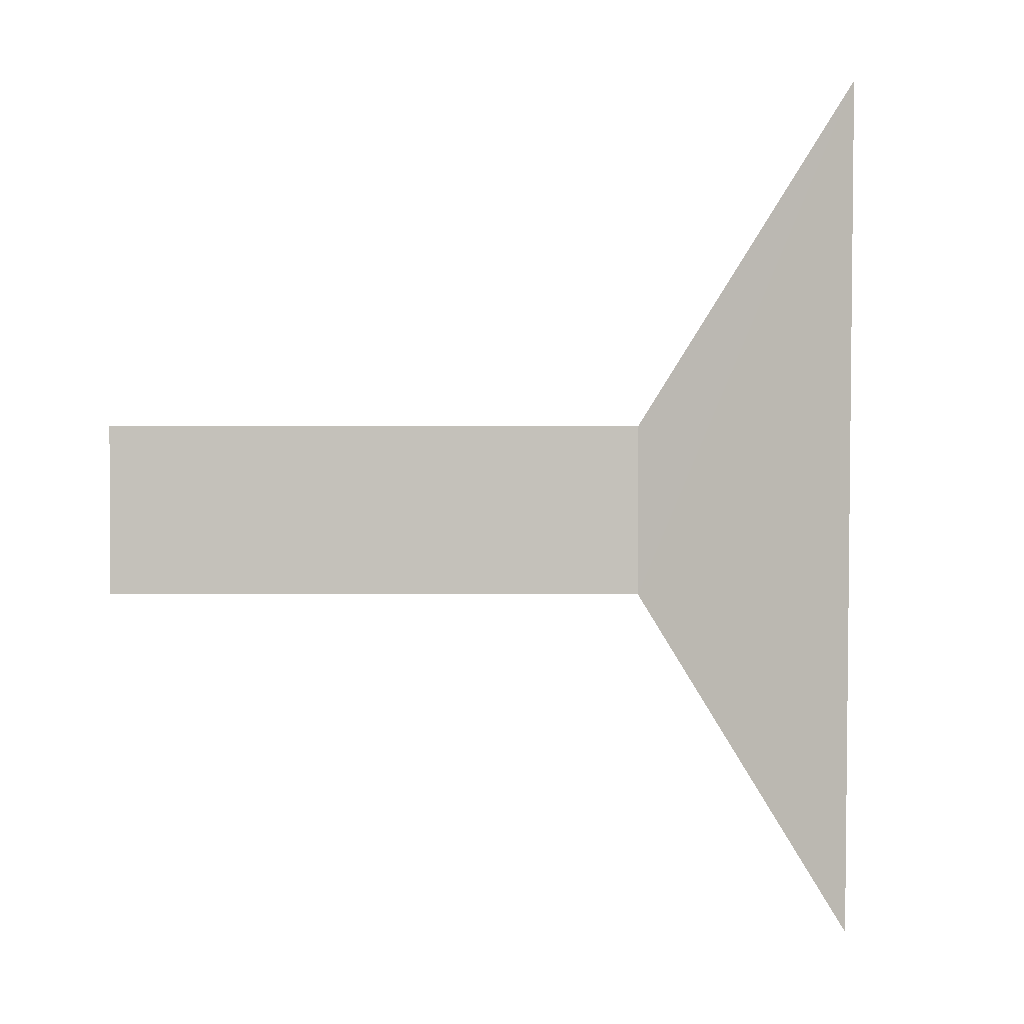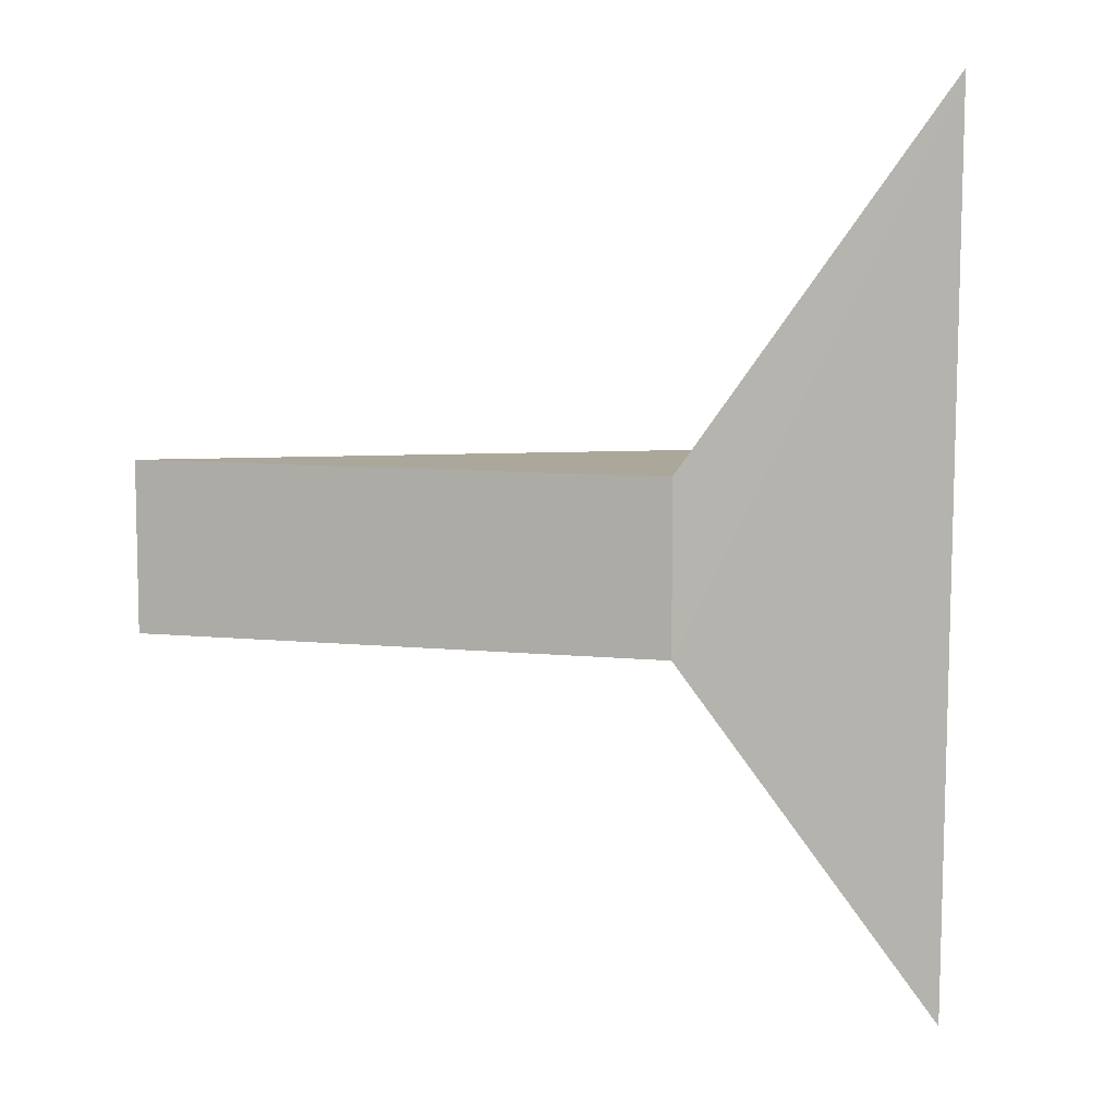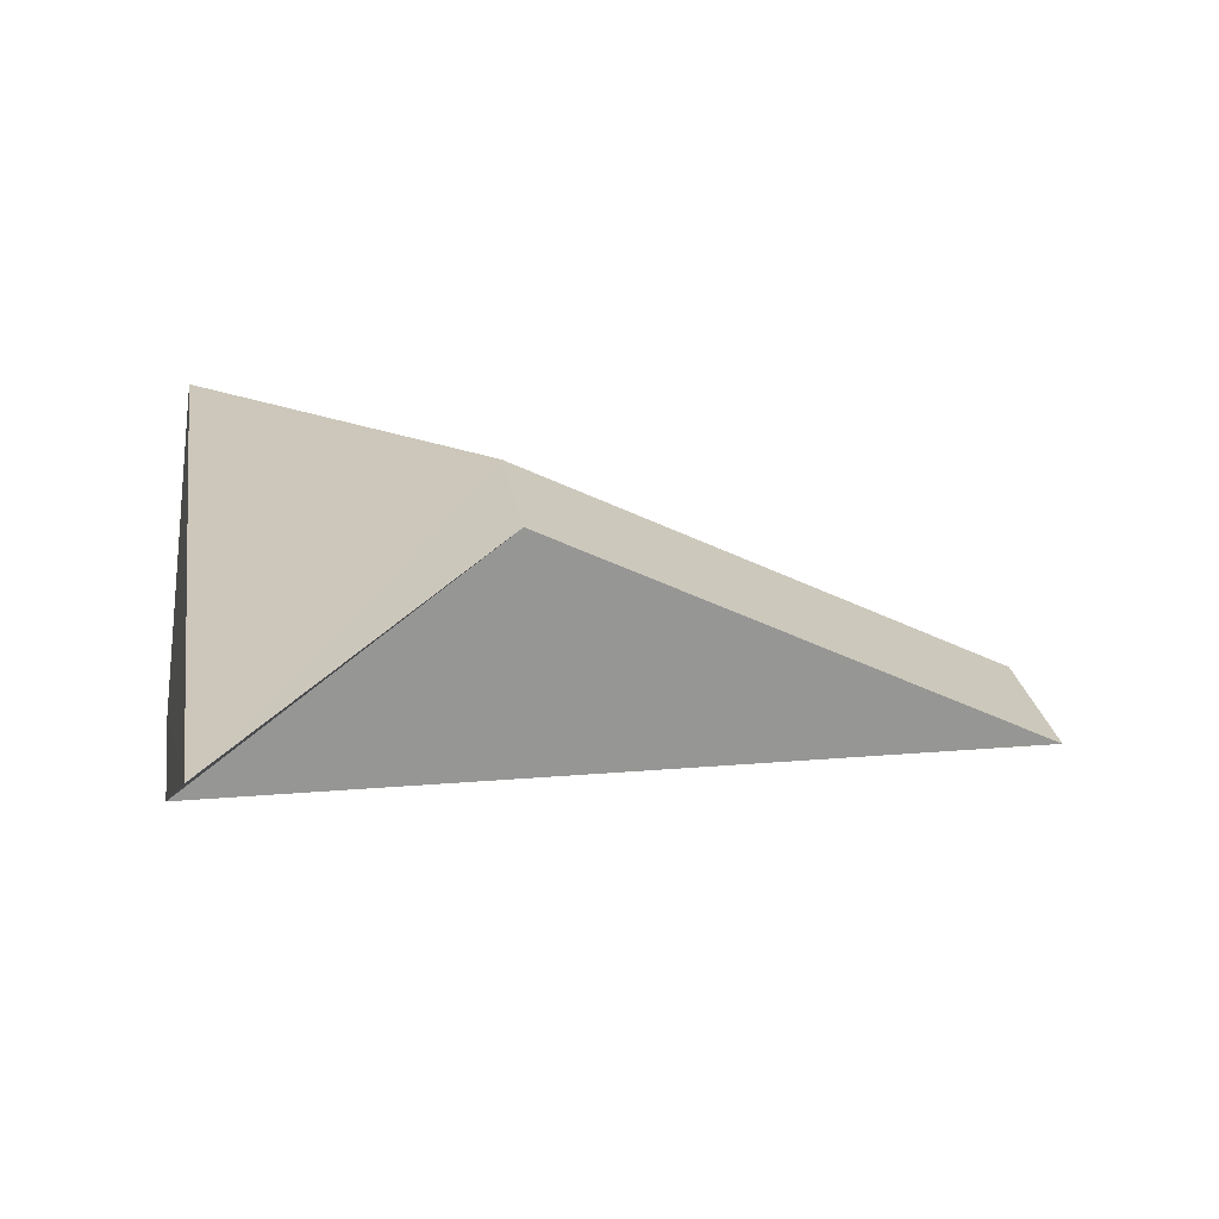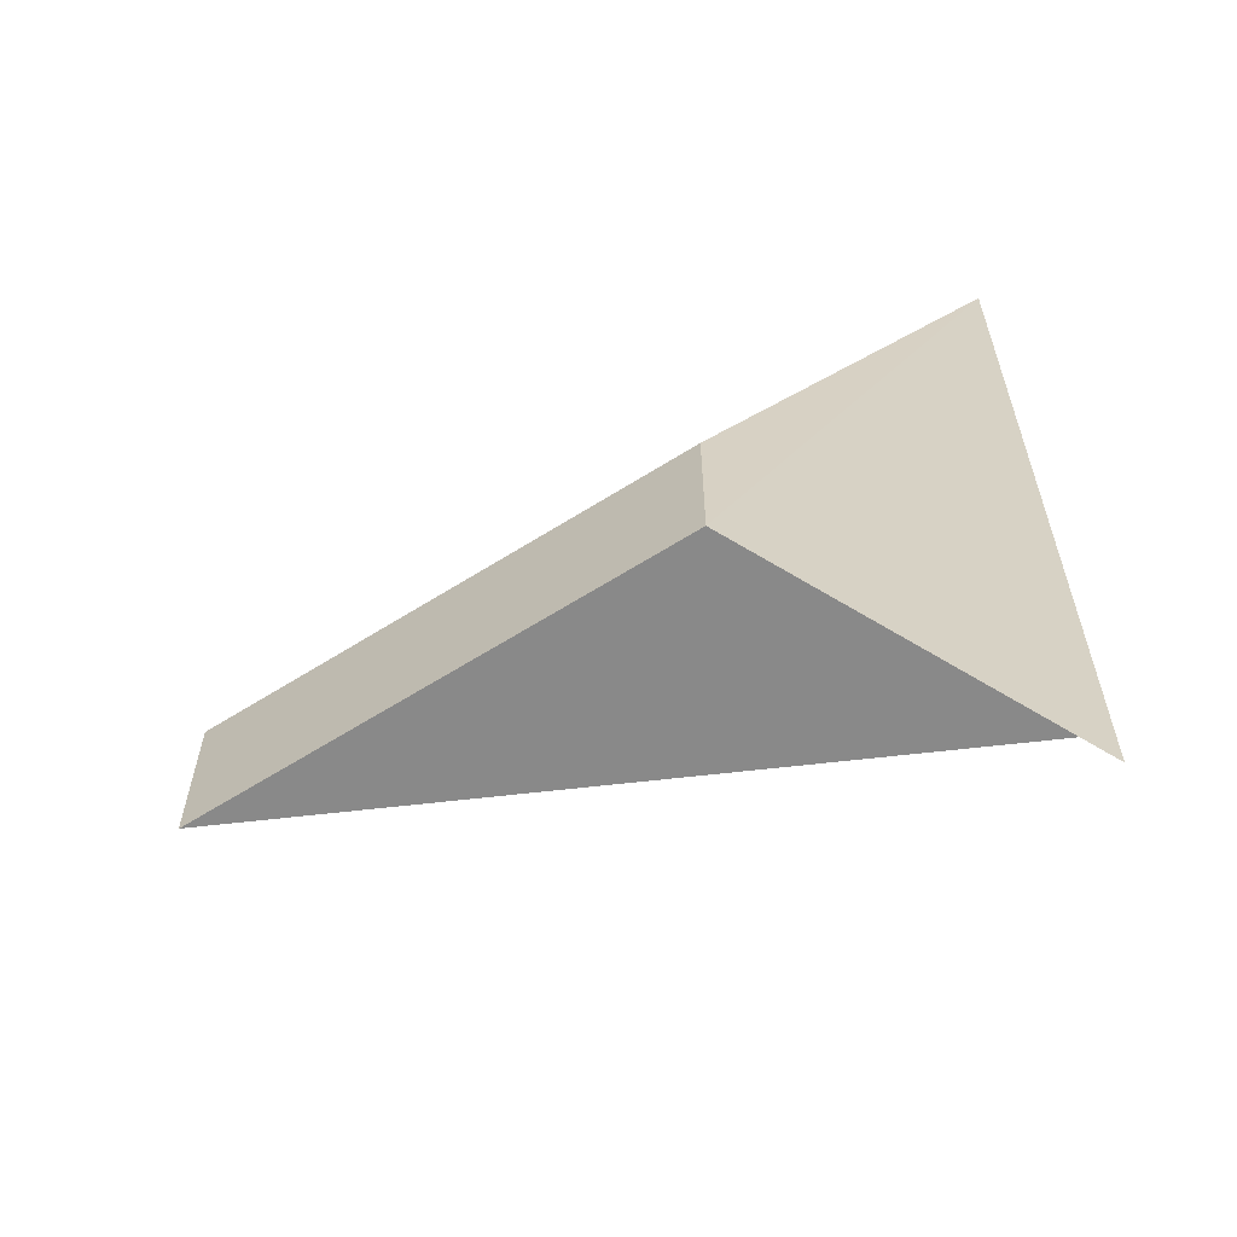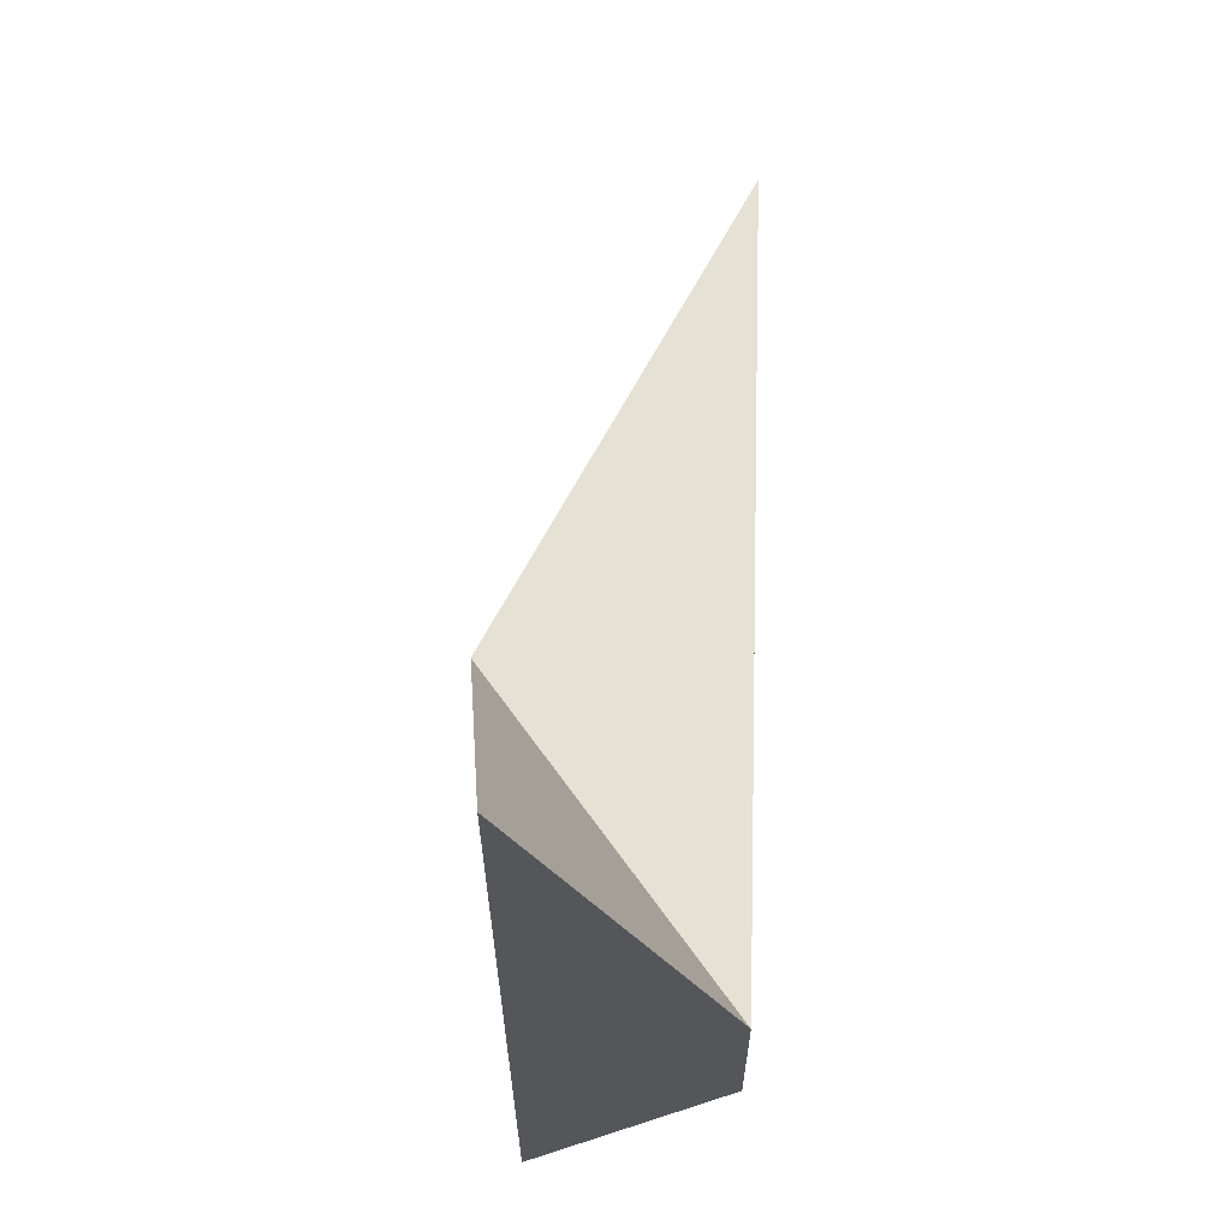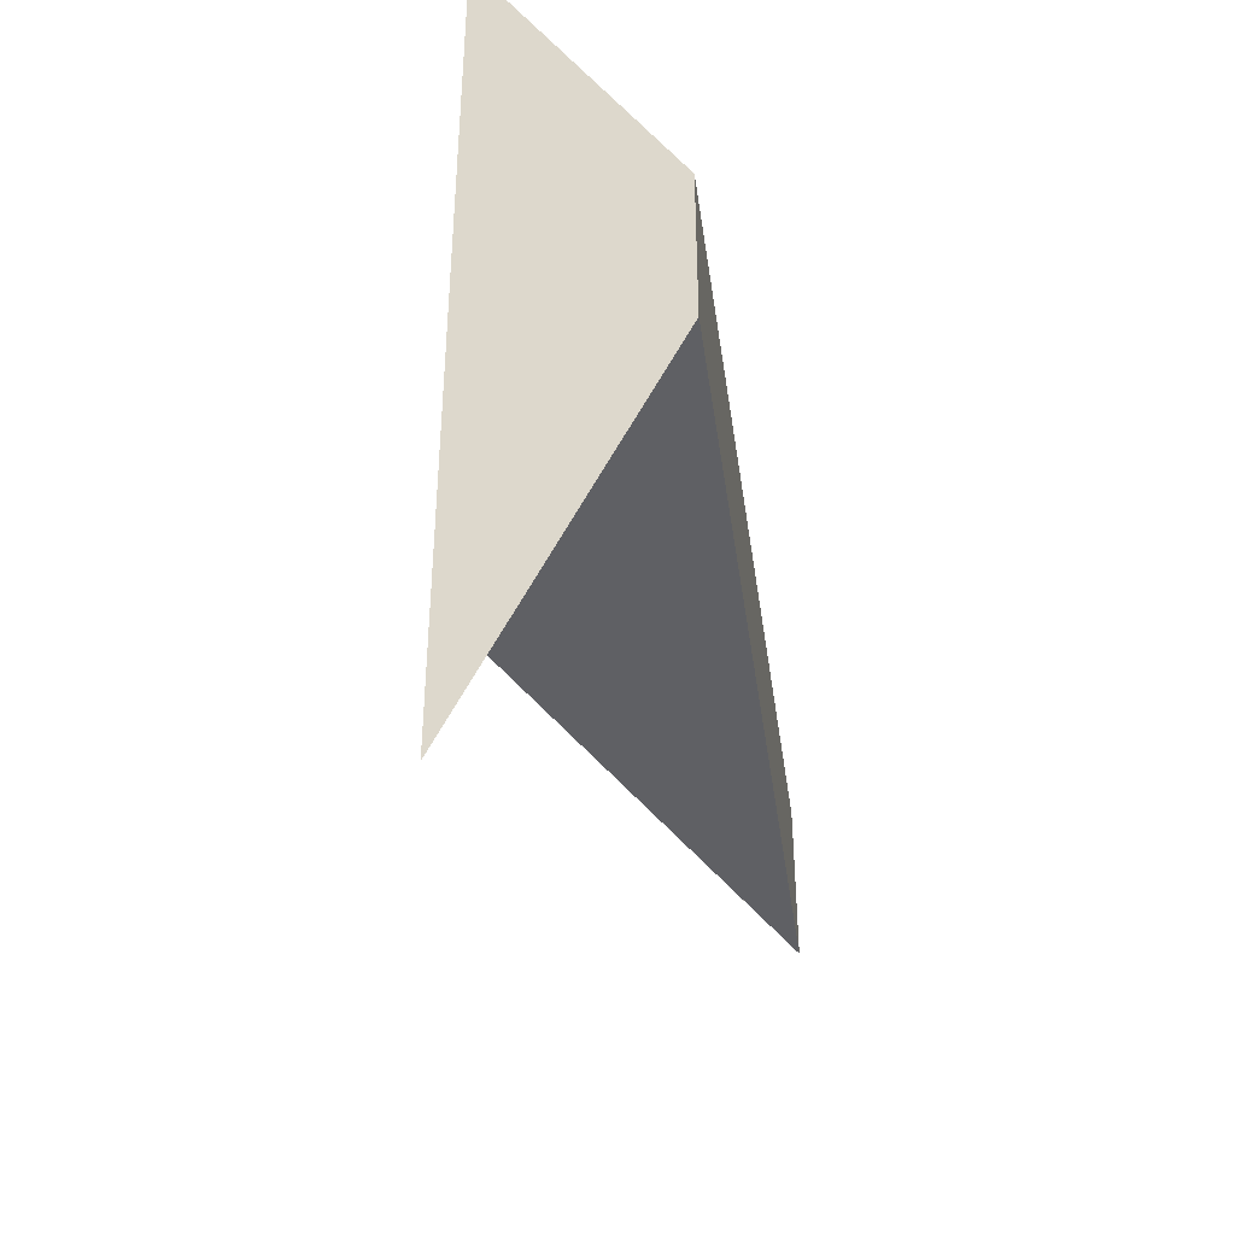
<metadata>
{"format":"obj","ext":"obj","renderer":"f3d","projection":"perspective","resolution":1024,"background":"white","views":[{"elev":2.1,"azim":154.4,"up":"+Z"},{"elev":8.2,"azim":170.0,"up":"+Z"},{"elev":22.7,"azim":-8.3,"up":"+Y"},{"elev":-63.1,"azim":-173.3,"up":"+Z"},{"elev":64.2,"azim":-88.3,"up":"+Z"},{"elev":-43.4,"azim":-81.9,"up":"+Z"}]}
</metadata>
<code>
o Cube
v 0.7148 0.4236 -0.1213
v 1.337 0.1213 -0.1213
v 0.7148 0.4236 0.09944
v 1.337 0.1213 0.09944
v 0.3554 0.3748 -0.6111
v 0.3135 0.1213 -0.1213
v 0.3488 0.3761 0.5784
v 0.3135 0.1213 0.09944
f 1 7 3
f 3 8 4
f 7 6 8
f 2 8 6
f 1 4 2
f 6 1 2
f 1 5 7
f 3 7 8
f 7 5 6
f 2 4 8
f 1 3 4
f 6 5 1

</code>
